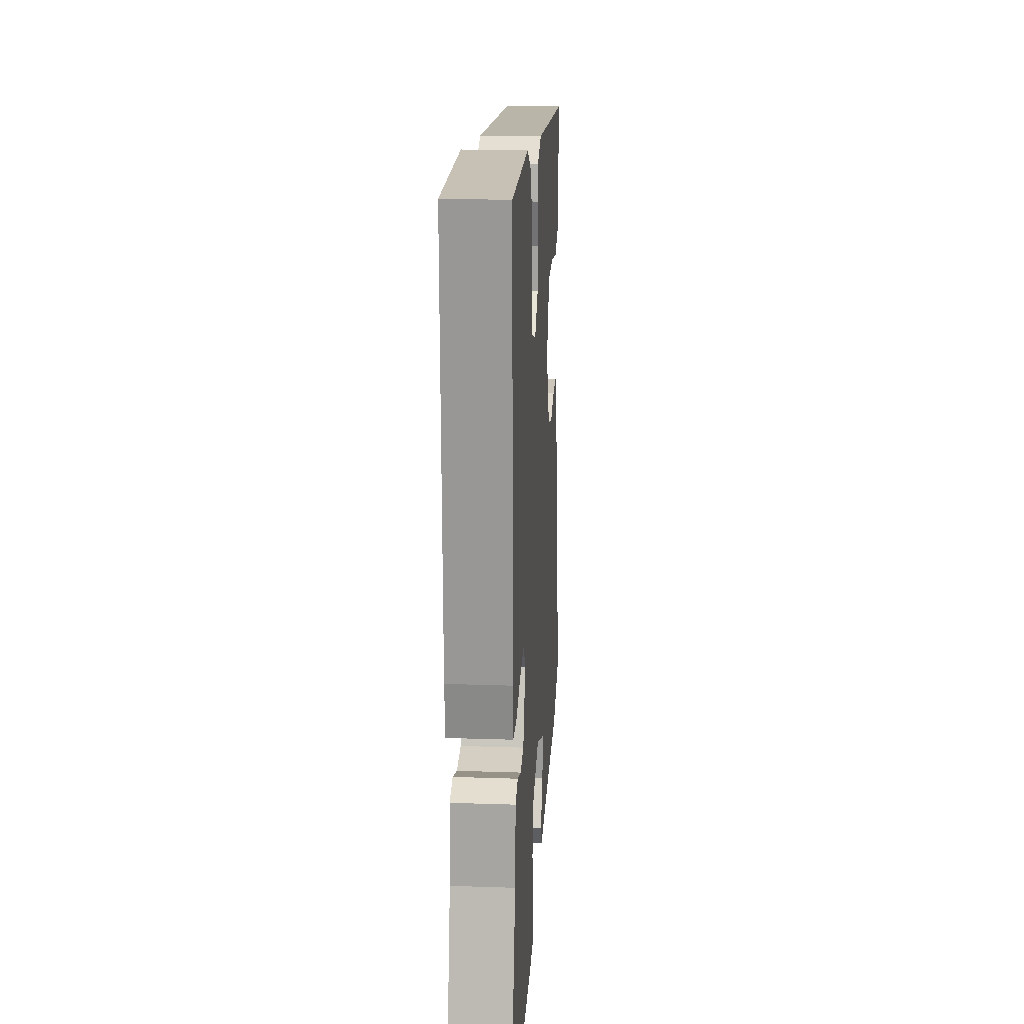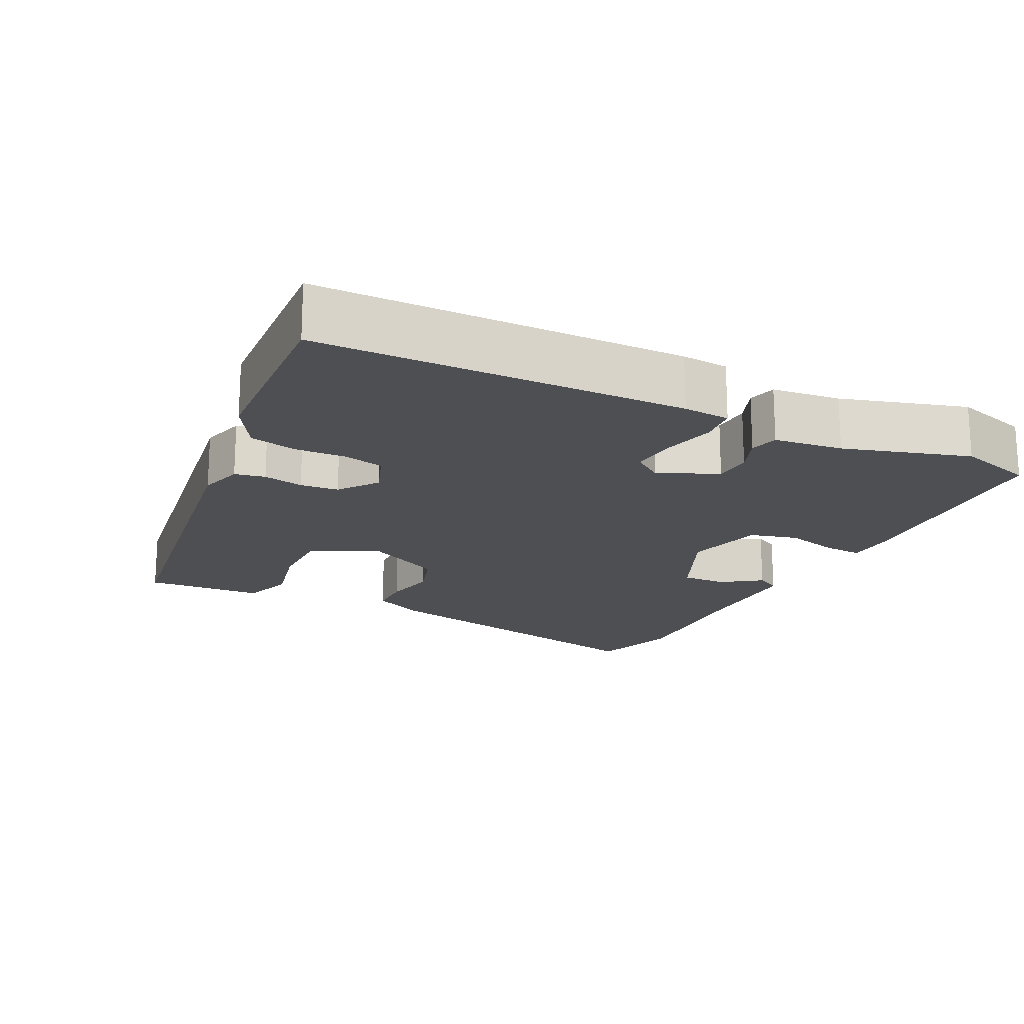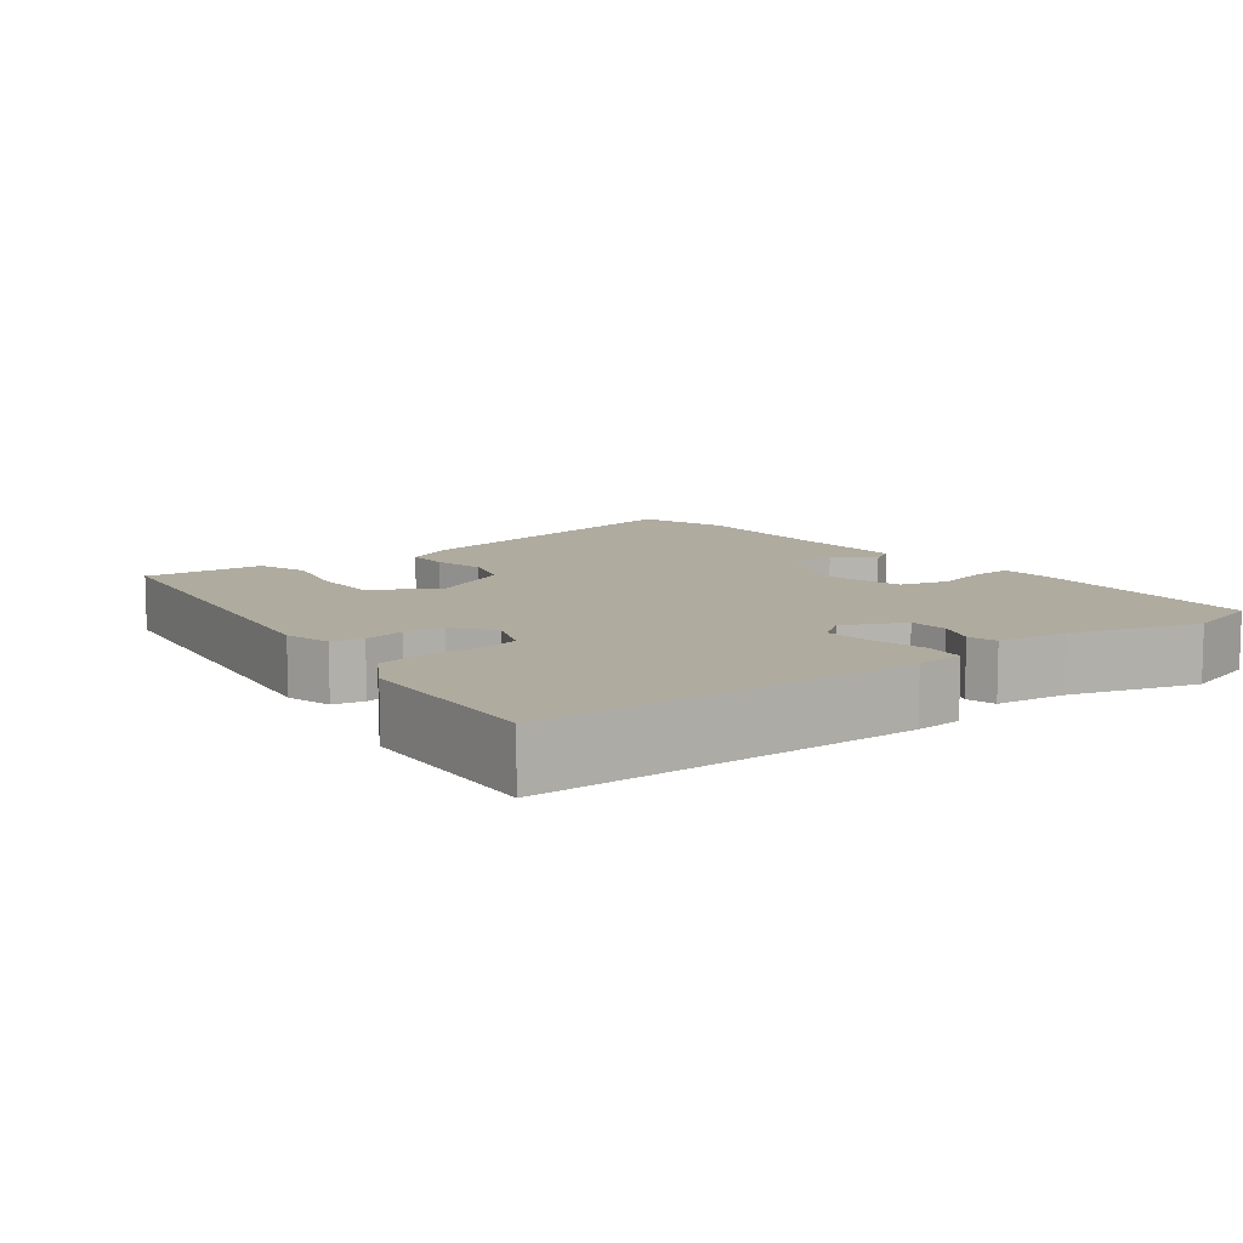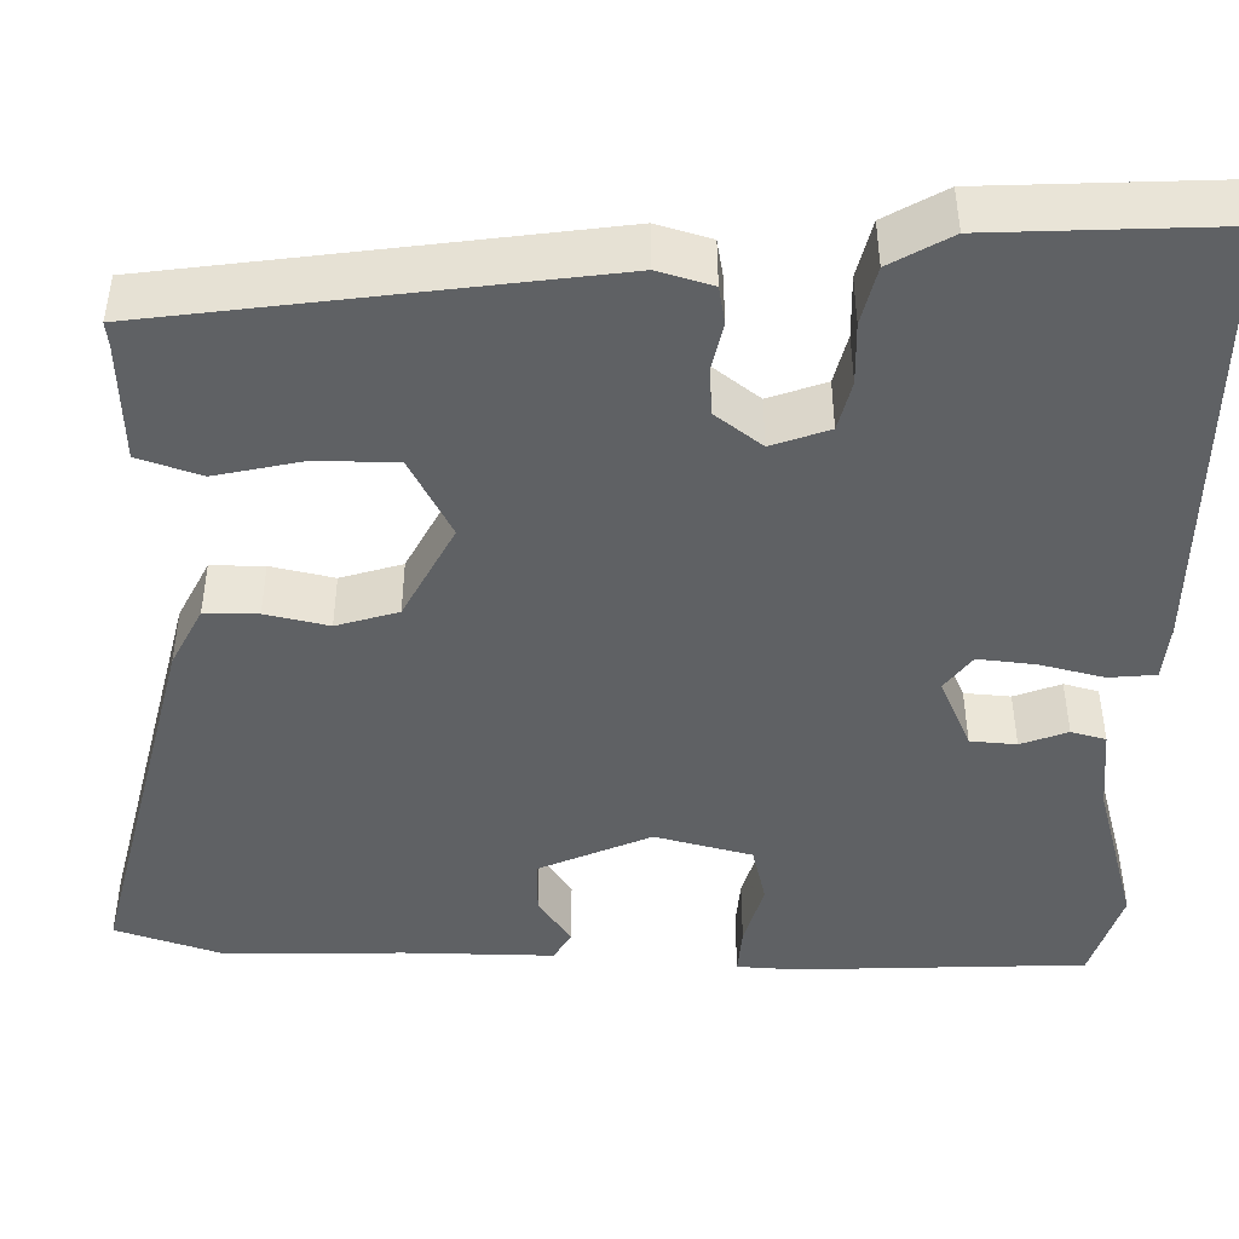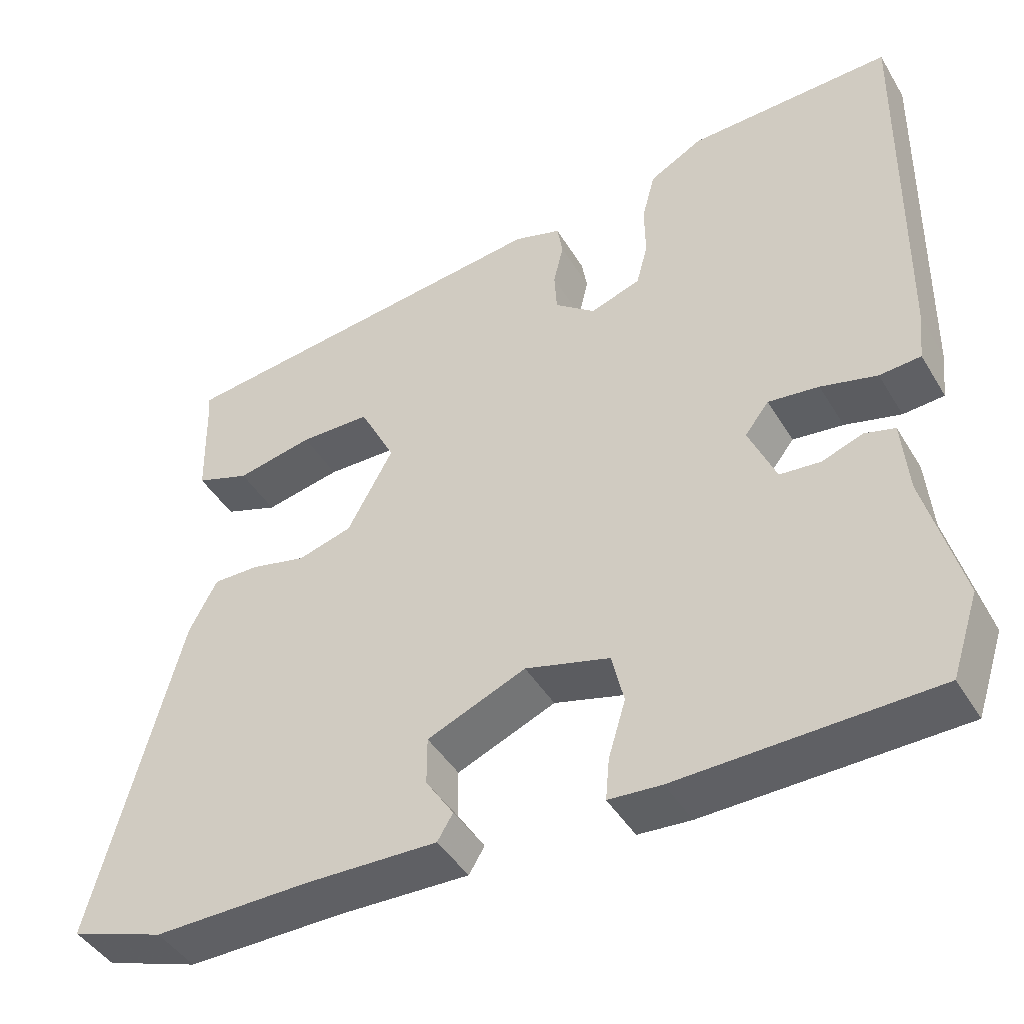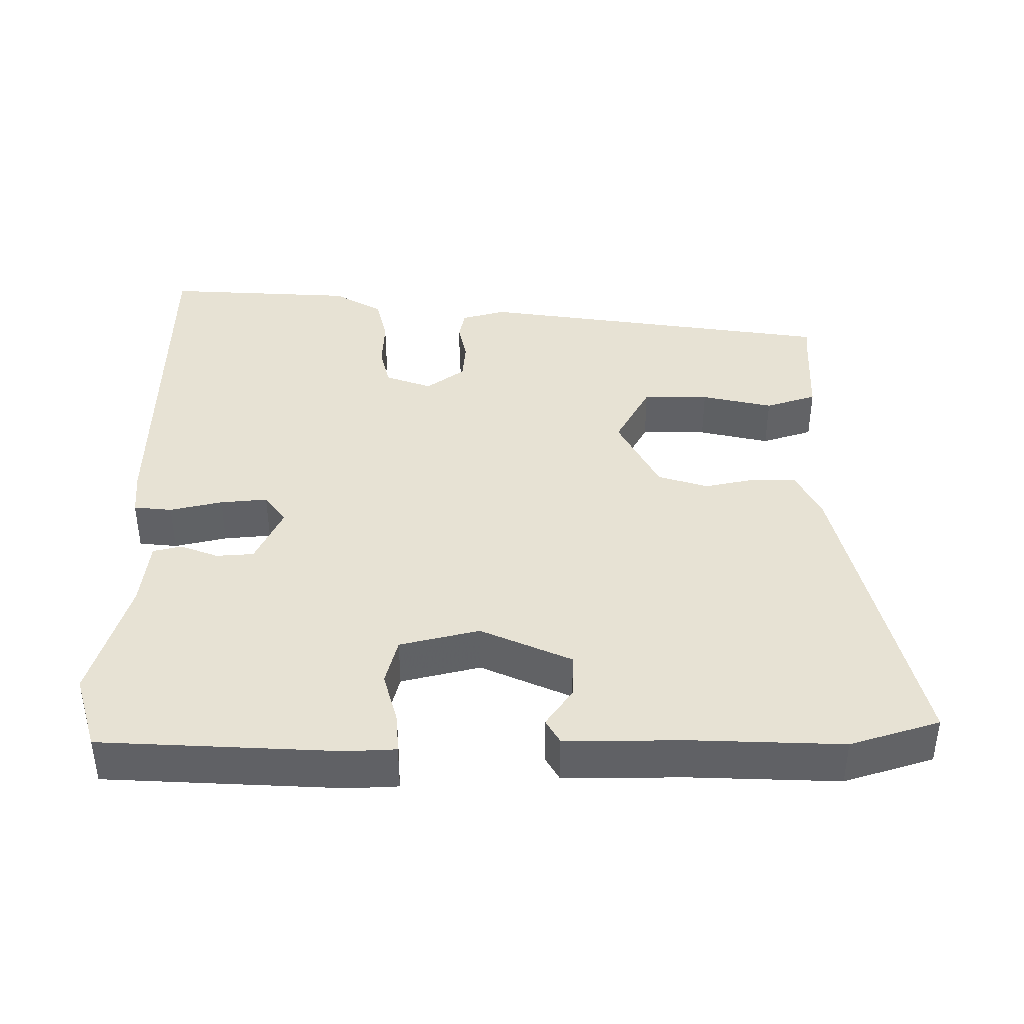
<metadata>
{"format":"obj","ext":"obj","renderer":"f3d","projection":"perspective","resolution":1024,"background":"white","views":[{"elev":20.3,"azim":93.5,"up":"+Z"},{"elev":-18.2,"azim":65.4,"up":"+Y"},{"elev":9.6,"azim":54.5,"up":"+Y"},{"elev":44.4,"azim":-0.0,"up":"+Z"},{"elev":-44.2,"azim":29.2,"up":"+Z"},{"elev":40.0,"azim":-178.6,"up":"+Y"}]}
</metadata>
<code>
v -0.509 0.07 0.403
v -0.009 0.07 0.463
v 0.052 0.07 0.444
v 0.059 0.07 0.402
v 0.046 0.07 0.347
v 0.049 0.07 0.294
v 0.101 0.07 0.253
v 0.166 0.07 0.275
v 0.181 0.07 0.331
v 0.18 0.07 0.401
v 0.197 0.07 0.466
v 0.266 0.07 0.504
v 0.53 0.07 0.512
v 0.521 0.07 0.008
v 0.514 0.07 -0.056
v 0.461 0.07 -0.06
v 0.389 0.07 -0.041
v 0.324 0.07 -0.033
v 0.293 0.07 -0.073
v 0.328 0.07 -0.155
v 0.38 0.07 -0.16
v 0.433 0.07 -0.141
v 0.472 0.07 -0.152
v 0.48 0.07 -0.247
v 0.526 0.07 -0.421
v 0.491 0.07 -0.526
v 0.164 0.07 -0.534
v 0.096 0.07 -0.529
v 0.101 0.07 -0.475
v 0.123 0.07 -0.402
v 0.108 0.07 -0.336
v -0.001 0.07 -0.306
v -0.128 0.07 -0.359
v -0.128 0.07 -0.421
v -0.092 0.07 -0.476
v -0.112 0.07 -0.509
v -0.282 0.07 -0.504
v -0.483 0.07 -0.506
v -0.605 0.07 -0.464
v -0.493 0.07 -0.036
v -0.457 0.07 0.032
v -0.397 0.07 0.031
v -0.326 0.07 0.014
v -0.256 0.07 0.034
v -0.197 0.07 0.142
v -0.243 0.07 0.233
v -0.334 0.07 0.235
v -0.433 0.07 0.215
v -0.503 0.07 0.24
v -0.506 0.07 0.375
v -0.509 0 0.403
v -0.009 0 0.463
v 0.052 0 0.444
v 0.059 0 0.402
v 0.046 0 0.347
v 0.049 0 0.294
v 0.101 0 0.253
v 0.166 0 0.275
v 0.181 0 0.331
v 0.18 0 0.401
v 0.197 0 0.466
v 0.266 0 0.504
v 0.53 0 0.512
v 0.521 0 0.008
v 0.514 0 -0.056
v 0.461 0 -0.06
v 0.389 0 -0.041
v 0.324 0 -0.033
v 0.293 0 -0.073
v 0.328 0 -0.155
v 0.38 0 -0.16
v 0.433 0 -0.141
v 0.472 0 -0.152
v 0.48 0 -0.247
v 0.526 0 -0.421
v 0.491 0 -0.526
v 0.164 0 -0.534
v 0.096 0 -0.529
v 0.101 0 -0.475
v 0.123 0 -0.402
v 0.108 0 -0.336
v -0.001 0 -0.306
v -0.128 0 -0.359
v -0.128 0 -0.421
v -0.092 0 -0.476
v -0.112 0 -0.509
v -0.282 0 -0.504
v -0.483 0 -0.506
v -0.605 0 -0.464
v -0.493 0 -0.036
v -0.457 0 0.032
v -0.397 0 0.031
v -0.326 0 0.014
v -0.256 0 0.034
v -0.197 0 0.142
v -0.243 0 0.233
v -0.334 0 0.235
v -0.433 0 0.215
v -0.503 0 0.24
v -0.506 0 0.375
f 47 48 49 50
f 3 4 5
f 2 3 5
f 1 2 5
f 50 1 5
f 47 50 5
f 46 47 5
f 45 46 5 6
f 44 45 6 7
f 41 42 43
f 40 41 43
f 39 40 43
f 38 39 43
f 37 38 43
f 37 43 44
f 34 35 36 37
f 33 34 37 44
f 44 7 8
f 33 44 8
f 32 33 8
f 28 29 30
f 27 28 30
f 26 27 30
f 25 26 30
f 24 25 30
f 24 30 31
f 23 24 31
f 22 23 31
f 21 22 31
f 20 21 31 32
f 15 16 17
f 14 15 17
f 13 14 17
f 12 13 17
f 11 12 17
f 10 11 17
f 9 10 17
f 8 9 17 18
f 32 8 18 19
f 19 20 32
f 100 99 98 97
f 55 54 53
f 55 53 52
f 55 52 51
f 55 51 100
f 55 100 97
f 55 97 96
f 56 55 96 95
f 57 56 95 94
f 93 92 91
f 93 91 90
f 93 90 89
f 93 89 88
f 93 88 87
f 94 93 87
f 87 86 85 84
f 94 87 84 83
f 58 57 94
f 58 94 83
f 58 83 82
f 80 79 78
f 80 78 77
f 80 77 76
f 80 76 75
f 80 75 74
f 81 80 74
f 81 74 73
f 81 73 72
f 81 72 71
f 82 81 71 70
f 67 66 65
f 67 65 64
f 67 64 63
f 67 63 62
f 67 62 61
f 67 61 60
f 67 60 59
f 68 67 59 58
f 69 68 58 82
f 82 70 69
f 1 51 52 2
f 2 52 53 3
f 3 53 54 4
f 4 54 55 5
f 5 55 56 6
f 6 56 57 7
f 7 57 58 8
f 8 58 59 9
f 9 59 60 10
f 10 60 61 11
f 11 61 62 12
f 12 62 63 13
f 13 63 64 14
f 14 64 65 15
f 15 65 66 16
f 16 66 67 17
f 17 67 68 18
f 18 68 69 19
f 19 69 70 20
f 20 70 71 21
f 21 71 72 22
f 22 72 73 23
f 23 73 74 24
f 24 74 75 25
f 25 75 76 26
f 26 76 77 27
f 27 77 78 28
f 28 78 79 29
f 29 79 80 30
f 30 80 81 31
f 31 81 82 32
f 32 82 83 33
f 33 83 84 34
f 34 84 85 35
f 35 85 86 36
f 36 86 87 37
f 37 87 88 38
f 38 88 89 39
f 39 89 90 40
f 40 90 91 41
f 41 91 92 42
f 42 92 93 43
f 43 93 94 44
f 44 94 95 45
f 45 95 96 46
f 46 96 97 47
f 47 97 98 48
f 48 98 99 49
f 49 99 100 50
f 50 100 51 1

</code>
